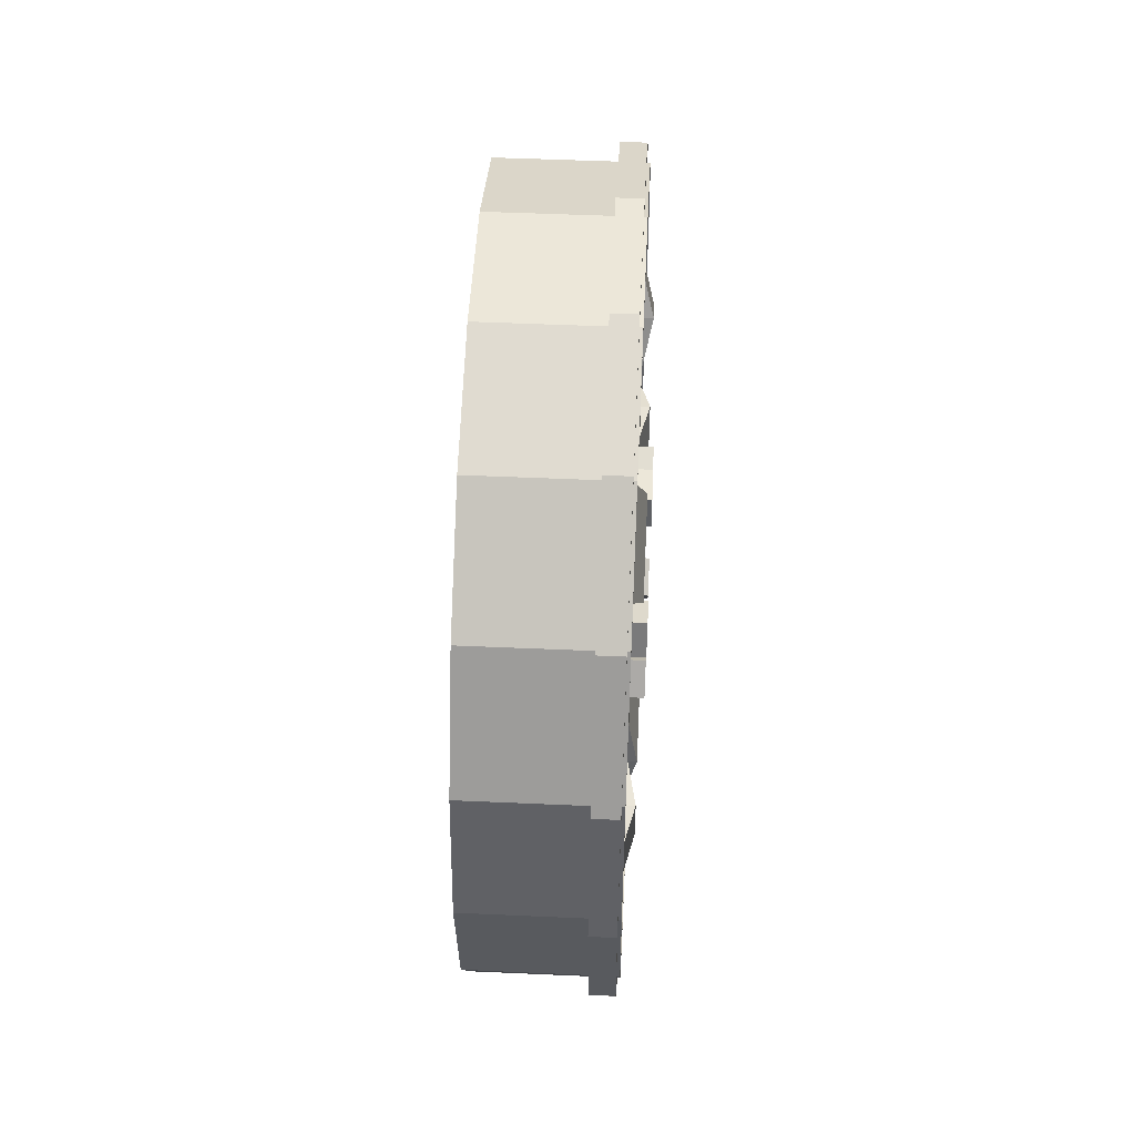
<metadata>
{"format":"obj","ext":"obj","renderer":"f3d","projection":"perspective","resolution":1024,"background":"white","views":[{"elev":49.6,"azim":2.8,"up":"+Y"}]}
</metadata>
<code>
o rim2
v -0.009756 -0.1082 0.2974
v -0.02418 -0.1001 0.275
v -0.02418 -0 0.2926
v -0.009756 -0 0.3165
v -0.009756 -0.2034 0.2424
v -0.02418 -0.1881 0.2241
v -0.009756 -0.2741 0.1582
v -0.02418 -0.2534 0.1463
v -0.009756 -0.3117 0.05496
v -0.02418 -0.2882 0.05081
v -0.009756 -0.3117 -0.05496
v -0.02418 -0.2882 -0.05081
v -0.009756 -0.2741 -0.1582
v -0.02418 -0.2534 -0.1463
v -0.009756 -0.2034 -0.2424
v -0.02418 -0.1881 -0.2241
v -0.009756 -0.1082 -0.2974
v -0.02418 -0.1001 -0.275
v -0.009756 0 -0.3165
v -0.02418 0 -0.2926
v -0.009756 0.1082 -0.2974
v -0.02418 0.1001 -0.275
v -0.009756 0.2034 -0.2424
v -0.02418 0.1881 -0.2241
v -0.009756 0.2741 -0.1582
v -0.02418 0.2534 -0.1463
v -0.009756 0.3117 -0.05496
v -0.02418 0.2882 -0.05081
v -0.009756 0.3117 0.05496
v -0.02418 0.2882 0.05081
v -0.009756 0.2741 0.1582
v -0.02418 0.2534 0.1463
v -0.009756 0.2034 0.2424
v -0.02418 0.1881 0.2241
v -0.009756 0.1082 0.2974
v -0.02418 0.1001 0.275
v -0.1269 0.2093 0.2495
v -0.03038 0.2093 0.2495
v -0.03038 0.282 0.1628
v -0.1269 0.282 0.1628
v -0.03038 0.3207 0.05655
v -0.1269 0.3207 0.05655
v -0.1269 0.1114 0.306
v -0.03038 0.1114 0.306
v -0.03038 0.3207 -0.05655
v -0.1269 0.3207 -0.05655
v -0.1269 -0 0.3256
v -0.03038 -0 0.3256
v -0.03038 0.282 -0.1628
v -0.1269 0.282 -0.1628
v -0.1269 -0.1114 0.306
v -0.03038 -0.1114 0.306
v -0.03038 0.2093 -0.2495
v -0.1269 0.2093 -0.2495
v -0.1269 -0.2093 0.2495
v -0.03038 -0.2093 0.2495
v -0.03038 0.1114 -0.306
v -0.1269 0.1114 -0.306
v -0.1269 -0.282 0.1628
v -0.03038 -0.282 0.1628
v -0.03038 0 -0.3256
v -0.1269 0 -0.3256
v -0.1269 -0.3207 0.05655
v -0.03038 -0.3207 0.05655
v -0.03038 -0.1114 -0.306
v -0.1269 -0.1114 -0.306
v -0.1269 -0.3207 -0.05655
v -0.03038 -0.3207 -0.05655
v -0.03038 -0.2093 -0.2495
v -0.1269 -0.2093 -0.2495
v -0.1269 -0.282 -0.1628
v -0.03038 -0.282 -0.1628
v -0.009756 0.2093 0.2495
v -0.009756 0.282 0.1628
v -0.009756 0.2949 0.1703
v -0.009756 0.2189 0.2608
v -0.03038 0.2189 0.2608
v -0.03038 0.2949 0.1703
v -0.009756 0.3207 0.05655
v -0.009756 0.3353 0.05913
v -0.03038 0.3353 0.05913
v -0.009756 0.1114 0.306
v -0.009756 0.1165 0.32
v -0.03038 0.1165 0.32
v -0.009756 0.3207 -0.05655
v -0.009756 0.3353 -0.05913
v -0.03038 0.3353 -0.05913
v -0.009756 -0 0.3256
v -0.009756 -0 0.3405
v -0.03038 -0 0.3405
v -0.009756 0.282 -0.1628
v -0.009756 0.2949 -0.1703
v -0.03038 0.2949 -0.1703
v -0.009756 -0.1114 0.306
v -0.009756 -0.1165 0.32
v -0.03038 -0.1165 0.32
v -0.009756 0.2093 -0.2495
v -0.009756 0.2189 -0.2608
v -0.03038 0.2189 -0.2608
v -0.009756 -0.2093 0.2495
v -0.009756 -0.2189 0.2608
v -0.03038 -0.2189 0.2608
v -0.009756 0.1114 -0.306
v -0.009756 0.1165 -0.32
v -0.03038 0.1165 -0.32
v -0.009756 -0.282 0.1628
v -0.009756 -0.2949 0.1703
v -0.03038 -0.2949 0.1703
v -0.009756 0 -0.3256
v -0.009756 0 -0.3405
v -0.03038 0 -0.3405
v -0.009756 -0.3207 0.05655
v -0.009756 -0.3353 0.05913
v -0.03038 -0.3353 0.05913
v -0.009756 -0.1114 -0.306
v -0.009756 -0.1165 -0.32
v -0.03038 -0.1165 -0.32
v -0.009756 -0.3207 -0.05655
v -0.009756 -0.3353 -0.05913
v -0.03038 -0.3353 -0.05913
v -0.009756 -0.2093 -0.2495
v -0.009756 -0.2189 -0.2608
v -0.03038 -0.2189 -0.2608
v -0.009756 -0.282 -0.1628
v -0.009756 -0.2949 -0.1703
v -0.03038 -0.2949 -0.1703
v -0.007117 -0.1114 0.306
v -0.007117 -0 0.3256
v -0.007117 -0 0.3165
v -0.007117 -0.1082 0.2974
v -0.007117 -0.2093 0.2495
v -0.007117 -0.2034 0.2424
v -0.007117 -0.282 0.1628
v -0.007117 -0.2741 0.1582
v -0.007117 -0.3207 0.05655
v -0.007117 -0.3117 0.05496
v -0.007117 -0.3207 -0.05655
v -0.007117 -0.3117 -0.05496
v -0.007117 -0.282 -0.1628
v -0.007117 -0.2741 -0.1582
v -0.007117 -0.2093 -0.2495
v -0.007117 -0.2034 -0.2424
v -0.007117 -0.1114 -0.306
v -0.007117 -0.1082 -0.2974
v -0.007117 0 -0.3256
v -0.007117 0 -0.3165
v -0.007117 0.1114 -0.306
v -0.007117 0.1082 -0.2974
v -0.007117 0.2093 -0.2495
v -0.007117 0.2034 -0.2424
v -0.007117 0.282 -0.1628
v -0.007117 0.2741 -0.1582
v -0.007117 0.3207 -0.05655
v -0.007117 0.3117 -0.05496
v -0.007117 0.3207 0.05655
v -0.007117 0.3117 0.05496
v -0.007117 0.282 0.1628
v -0.007117 0.2741 0.1582
v -0.007117 0.2093 0.2495
v -0.007117 0.2034 0.2424
v -0.007117 0.1114 0.306
v -0.007117 0.1082 0.2974
v -0.1204 -0.09333 -0.2564
v -0.1204 0 -0.2729
v -0.1204 0.09333 -0.2564
v -0.1204 -0.1754 -0.209
v -0.1204 0.1754 -0.209
v -0.1204 -0.2363 -0.1364
v -0.1204 0.2363 -0.1364
v -0.1204 -0.2687 -0.04738
v -0.1204 0.2687 -0.04738
v -0.1204 -0.2687 0.04738
v -0.1204 0.2687 0.04738
v -0.1204 -0.2363 0.1364
v -0.1204 0.2363 0.1364
v -0.1204 -0.1754 0.209
v -0.1204 0.1754 0.209
v -0.1204 -0.09333 0.2564
v -0.1204 0.09333 0.2564
v -0.1204 -0 0.2729
v -0.02418 -0 0.2926
v -0.02418 -0.1001 0.275
v -0.009756 -0.1082 0.2974
v -0.009756 -0 0.3165
v -0.02418 -0.1881 0.2241
v -0.009756 -0.2034 0.2424
v -0.02418 -0.2534 0.1463
v -0.009756 -0.2741 0.1582
v -0.02418 -0.2882 0.05081
v -0.009756 -0.3117 0.05496
v -0.02418 -0.2882 -0.05081
v -0.009756 -0.3117 -0.05496
v -0.02418 -0.2534 -0.1463
v -0.009756 -0.2741 -0.1582
v -0.02418 -0.1881 -0.2241
v -0.009756 -0.2034 -0.2424
v -0.02418 -0.1001 -0.275
v -0.009756 -0.1082 -0.2974
v -0.02418 0 -0.2926
v -0.009756 0 -0.3165
v -0.02418 0.1001 -0.275
v -0.009756 0.1082 -0.2974
v -0.02418 0.1881 -0.2241
v -0.009756 0.2034 -0.2424
v -0.02418 0.2534 -0.1463
v -0.009756 0.2741 -0.1582
v -0.02418 0.2882 -0.05081
v -0.009756 0.3117 -0.05496
v -0.02418 0.2882 0.05081
v -0.009756 0.3117 0.05496
v -0.02418 0.2534 0.1463
v -0.009756 0.2741 0.1582
v -0.02418 0.1881 0.2241
v -0.009756 0.2034 0.2424
v -0.02418 0.1001 0.275
v -0.009756 0.1082 0.2974
v -0.03038 0.282 0.1628
v -0.03038 0.2093 0.2495
v -0.1269 0.2093 0.2495
v -0.1269 0.282 0.1628
v -0.1269 0.3207 0.05655
v -0.03038 0.3207 0.05655
v -0.03038 0.1114 0.306
v -0.1269 0.1114 0.306
v -0.1269 0.3207 -0.05655
v -0.03038 0.3207 -0.05655
v -0.03038 -0 0.3256
v -0.1269 -0 0.3256
v -0.1269 0.282 -0.1628
v -0.03038 0.282 -0.1628
v -0.03038 -0.1114 0.306
v -0.1269 -0.1114 0.306
v -0.1269 0.2093 -0.2495
v -0.03038 0.2093 -0.2495
v -0.03038 -0.2093 0.2495
v -0.1269 -0.2093 0.2495
v -0.1269 0.1114 -0.306
v -0.03038 0.1114 -0.306
v -0.03038 -0.282 0.1628
v -0.1269 -0.282 0.1628
v -0.1269 0 -0.3256
v -0.03038 0 -0.3256
v -0.03038 -0.3207 0.05655
v -0.1269 -0.3207 0.05655
v -0.1269 -0.1114 -0.306
v -0.03038 -0.1114 -0.306
v -0.03038 -0.3207 -0.05655
v -0.1269 -0.3207 -0.05655
v -0.1269 -0.2093 -0.2495
v -0.03038 -0.2093 -0.2495
v -0.03038 -0.282 -0.1628
v -0.1269 -0.282 -0.1628
v -0.009756 0.2949 0.1703
v -0.009756 0.282 0.1628
v -0.009756 0.2093 0.2495
v -0.009756 0.2189 0.2608
v -0.03038 0.2189 0.2608
v -0.03038 0.2949 0.1703
v -0.009756 0.3353 0.05913
v -0.009756 0.3207 0.05655
v -0.03038 0.3353 0.05913
v -0.009756 0.1114 0.306
v -0.009756 0.1165 0.32
v -0.03038 0.1165 0.32
v -0.009756 0.3353 -0.05913
v -0.009756 0.3207 -0.05655
v -0.03038 0.3353 -0.05913
v -0.009756 -0 0.3256
v -0.009756 -0 0.3405
v -0.03038 -0 0.3405
v -0.009756 0.2949 -0.1703
v -0.009756 0.282 -0.1628
v -0.03038 0.2949 -0.1703
v -0.009756 -0.1114 0.306
v -0.009756 -0.1165 0.32
v -0.03038 -0.1165 0.32
v -0.009756 0.2189 -0.2608
v -0.009756 0.2093 -0.2495
v -0.03038 0.2189 -0.2608
v -0.009756 -0.2093 0.2495
v -0.009756 -0.2189 0.2608
v -0.03038 -0.2189 0.2608
v -0.009756 0.1165 -0.32
v -0.009756 0.1114 -0.306
v -0.03038 0.1165 -0.32
v -0.009756 -0.282 0.1628
v -0.009756 -0.2949 0.1703
v -0.03038 -0.2949 0.1703
v -0.009756 0 -0.3405
v -0.009756 0 -0.3256
v -0.03038 0 -0.3405
v -0.009756 -0.3207 0.05655
v -0.009756 -0.3353 0.05913
v -0.03038 -0.3353 0.05913
v -0.009756 -0.1165 -0.32
v -0.009756 -0.1114 -0.306
v -0.03038 -0.1165 -0.32
v -0.009756 -0.3207 -0.05655
v -0.009756 -0.3353 -0.05913
v -0.03038 -0.3353 -0.05913
v -0.009756 -0.2189 -0.2608
v -0.009756 -0.2093 -0.2495
v -0.03038 -0.2189 -0.2608
v -0.009756 -0.282 -0.1628
v -0.009756 -0.2949 -0.1703
v -0.03038 -0.2949 -0.1703
v -0.007117 -0.1114 0.306
v -0.007117 -0 0.3256
v -0.007117 -0 0.3165
v -0.007117 -0.1082 0.2974
v -0.007117 -0.2093 0.2495
v -0.007117 -0.2034 0.2424
v -0.007117 -0.282 0.1628
v -0.007117 -0.2741 0.1582
v -0.007117 -0.3207 0.05655
v -0.007117 -0.3117 0.05496
v -0.007117 -0.3207 -0.05655
v -0.007117 -0.3117 -0.05496
v -0.007117 -0.282 -0.1628
v -0.007117 -0.2741 -0.1582
v -0.007117 -0.2093 -0.2495
v -0.007117 -0.2034 -0.2424
v -0.007117 -0.1114 -0.306
v -0.007117 -0.1082 -0.2974
v -0.007117 0 -0.3256
v -0.007117 0 -0.3165
v -0.007117 0.1114 -0.306
v -0.007117 0.1082 -0.2974
v -0.007117 0.2093 -0.2495
v -0.007117 0.2034 -0.2424
v -0.007117 0.282 -0.1628
v -0.007117 0.2741 -0.1582
v -0.007117 0.3207 -0.05655
v -0.007117 0.3117 -0.05496
v -0.007117 0.3207 0.05655
v -0.007117 0.3117 0.05496
v -0.007117 0.282 0.1628
v -0.007117 0.2741 0.1582
v -0.007117 0.2093 0.2495
v -0.007117 0.2034 0.2424
v -0.007117 0.1114 0.306
v -0.007117 0.1082 0.2974
v -0.1204 -0.09333 -0.2564
v -0.1204 0 -0.2729
v -0.1204 0.09333 -0.2564
v -0.1204 -0.1754 -0.209
v -0.1204 0.1754 -0.209
v -0.1204 -0.2363 -0.1364
v -0.1204 0.2363 -0.1364
v -0.1204 -0.2687 -0.04738
v -0.1204 0.2687 -0.04738
v -0.1204 -0.2687 0.04738
v -0.1204 0.2687 0.04738
v -0.1204 -0.2363 0.1364
v -0.1204 0.2363 0.1364
v -0.1204 -0.1754 0.209
v -0.1204 0.1754 0.209
v -0.1204 -0.09333 0.2564
v -0.1204 0.09333 0.2564
v -0.1204 -0 0.2729
v -0.07031 -0.1297 -0.04294
v -0.07031 -0.1292 0.04148
v -0.07031 -0 -0
v -0.007812 -0.1297 -0.04294
v -0.007812 -0.1292 0.04148
v -0.02344 -0.04739 0.0151
v -0.02344 -0.04768 -0.01598
v -0.02344 -0 -0
v -0.07031 -0.08061 -0.111
v -0.007812 -0.08061 -0.111
v -0.02344 -0.02975 -0.04095
v -0.07031 -0.000765 -0.1366
v -0.007812 -0.000765 -0.1366
v -0.02344 -0.000461 -0.05028
v -0.07031 0.07938 -0.1101
v -0.007812 0.07938 -0.1101
v -0.02344 0.029 -0.04041
v -0.07031 0.1292 -0.04148
v -0.007812 0.1292 -0.04148
v -0.02344 0.04739 -0.0151
v -0.07031 0.1297 0.04294
v -0.007812 0.1297 0.04294
v -0.02344 0.04768 0.01598
v -0.07031 0.08061 0.111
v -0.007812 0.08061 0.111
v -0.02344 0.02975 0.04095
v -0.07031 0.000765 0.1366
v -0.007812 0.000765 0.1366
v -0.02344 0.000461 0.05028
v -0.07031 -0.07938 0.1101
v -0.007812 -0.07938 0.1101
v -0.02344 -0.029 0.04041
v -0.007812 0.000631 0.1127
v -0.007812 0.06651 0.09154
v -0.007812 -0.06549 0.0908
v -0.007812 -0.1066 0.03422
v -0.007812 -0.107 -0.03542
v -0.007812 -0.06651 -0.09154
v -0.007812 -0.000631 -0.1127
v -0.007812 0.1066 -0.03422
v -0.007812 0.06549 -0.0908
v -0.007812 0.107 0.03542
v 0.003906 0.1016 -0.01562
v 0.003906 0.1016 0.01562
v 0.003906 0.07031 0.01562
v 0.003906 0.07031 -0.01562
v -0.05078 0.07031 0.01562
v -0.05078 0.1016 0.01562
v -0.05078 0.1016 -0.01562
v -0.05078 0.07031 -0.01562
v 0.003906 0.01652 -0.1014
v 0.003906 0.04625 -0.09176
v 0.003906 0.03659 -0.06204
v 0.003906 0.006868 -0.0717
v -0.05078 0.03659 -0.06204
v -0.05078 0.04625 -0.09176
v -0.05078 0.01652 -0.1014
v -0.05078 0.006868 -0.0717
v 0.003906 -0.09135 -0.04706
v 0.003906 -0.07298 -0.07234
v 0.003906 -0.0477 -0.05397
v 0.003906 -0.06607 -0.02869
v -0.05078 -0.0477 -0.05397
v -0.05078 -0.07298 -0.07234
v -0.05078 -0.09135 -0.04706
v -0.05078 -0.06607 -0.02869
v 0.003906 -0.07298 0.07234
v 0.003906 -0.09135 0.04706
v 0.003906 -0.06607 0.02869
v 0.003906 -0.0477 0.05397
v -0.05078 -0.06607 0.02869
v -0.05078 -0.09135 0.04706
v -0.05078 -0.07298 0.07234
v -0.05078 -0.0477 0.05397
v 0.003906 0.04625 0.09176
v 0.003906 0.01652 0.1014
v 0.003906 0.006867 0.0717
v 0.003906 0.03659 0.06204
v -0.05078 0.006867 0.0717
v -0.05078 0.01652 0.1014
v -0.05078 0.04625 0.09176
v -0.05078 0.03659 0.06204
v -0.01562 0.1181 0.05681
v 0 0.1905 0.09009
v 0 0.1445 0.1533
v -0.01562 0.09051 0.09473
v -0.04688 0.1445 0.1533
v -0.04688 0.1905 0.09009
v -0.0625 0.1181 0.05681
v -0.0625 0.09051 0.09473
v -0.02344 0.2123 0.2122
v -0.02344 0.2675 0.1364
v -0.07031 0.2675 0.1364
v -0.07031 0.2123 0.2122
v -0.01562 -0.01754 0.1298
v 0 -0.02683 0.209
v 0 -0.1011 0.1848
v -0.01562 -0.06212 0.1154
v -0.04688 -0.1011 0.1848
v -0.04688 -0.02683 0.209
v -0.0625 -0.01754 0.1298
v -0.0625 -0.06212 0.1154
v -0.02344 -0.1362 0.2675
v -0.02344 -0.04706 0.2965
v -0.07031 -0.04706 0.2965
v -0.07031 -0.1362 0.2675
v -0.01562 -0.1289 0.02344
v 0 -0.207 0.03906
v 0 -0.207 -0.03906
v -0.01562 -0.1289 -0.02344
v -0.04688 -0.207 -0.03906
v -0.04688 -0.207 0.03906
v -0.0625 -0.1289 0.02344
v -0.0625 -0.1289 -0.02344
v -0.02344 -0.2965 -0.04688
v -0.02344 -0.2965 0.04688
v -0.07031 -0.2965 0.04688
v -0.07031 -0.2965 -0.04688
v -0.01562 -0.06212 -0.1154
v 0 -0.1011 -0.1848
v 0 -0.02683 -0.209
v -0.01562 -0.01754 -0.1298
v -0.04688 -0.02683 -0.209
v -0.04688 -0.1011 -0.1848
v -0.0625 -0.06212 -0.1154
v -0.0625 -0.01754 -0.1298
v -0.02344 -0.04704 -0.2965
v -0.02344 -0.1362 -0.2675
v -0.07031 -0.1362 -0.2675
v -0.07031 -0.04704 -0.2965
v -0.01562 0.09051 -0.09473
v 0 0.1445 -0.1533
v 0 0.1905 -0.09009
v -0.01562 0.1181 -0.05681
v -0.04688 0.1905 -0.09009
v -0.04688 0.1445 -0.1533
v -0.0625 0.09051 -0.09473
v -0.0625 0.1181 -0.05681
v -0.02344 0.2674 -0.1363
v -0.02344 0.2124 -0.2122
v -0.07031 0.2124 -0.2122
v -0.07031 0.2674 -0.1363
f 1 2 3 4
f 5 6 2 1
f 7 8 6 5
f 9 10 8 7
f 11 12 10 9
f 13 14 12 11
f 15 16 14 13
f 17 18 16 15
f 19 20 18 17
f 21 22 20 19
f 23 24 22 21
f 25 26 24 23
f 27 28 26 25
f 29 30 28 27
f 31 32 30 29
f 33 34 32 31
f 35 36 34 33
f 4 3 36 35
f 37 38 39 40
f 41 42 40 39
f 43 44 38 37
f 45 46 42 41
f 47 48 44 43
f 49 50 46 45
f 51 52 48 47
f 53 54 50 49
f 55 56 52 51
f 57 58 54 53
f 59 60 56 55
f 61 62 58 57
f 63 64 60 59
f 65 66 62 61
f 67 68 64 63
f 69 70 66 65
f 71 72 68 67
f 72 71 70 69
f 73 74 75 76
f 77 76 75 78
f 74 79 80 75
f 80 81 78 75
f 82 73 76 83
f 84 83 76 77
f 79 85 86 80
f 86 87 81 80
f 88 82 83 89
f 90 89 83 84
f 85 91 92 86
f 92 93 87 86
f 94 88 89 95
f 96 95 89 90
f 91 97 98 92
f 98 99 93 92
f 100 94 95 101
f 102 101 95 96
f 97 103 104 98
f 104 105 99 98
f 106 100 101 107
f 108 107 101 102
f 103 109 110 104
f 110 111 105 104
f 112 106 107 113
f 114 113 107 108
f 109 115 116 110
f 116 117 111 110
f 118 112 113 119
f 120 119 113 114
f 115 121 122 116
f 122 123 117 116
f 124 118 119 125
f 126 125 119 120
f 121 124 125 122
f 125 126 123 122
f 88 94 127 128
f 1 4 129 130
f 130 129 128 127
f 94 100 131 127
f 5 1 130 132
f 132 130 127 131
f 100 106 133 131
f 7 5 132 134
f 134 132 131 133
f 106 112 135 133
f 9 7 134 136
f 136 134 133 135
f 112 118 137 135
f 11 9 136 138
f 138 136 135 137
f 118 124 139 137
f 13 11 138 140
f 140 138 137 139
f 124 121 141 139
f 15 13 140 142
f 142 140 139 141
f 121 115 143 141
f 17 15 142 144
f 144 142 141 143
f 115 109 145 143
f 19 17 144 146
f 146 144 143 145
f 109 103 147 145
f 21 19 146 148
f 148 146 145 147
f 103 97 149 147
f 23 21 148 150
f 150 148 147 149
f 97 91 151 149
f 25 23 150 152
f 152 150 149 151
f 91 85 153 151
f 27 25 152 154
f 154 152 151 153
f 85 79 155 153
f 29 27 154 156
f 156 154 153 155
f 79 74 157 155
f 31 29 156 158
f 158 156 155 157
f 74 73 159 157
f 33 31 158 160
f 160 158 157 159
f 73 82 161 159
f 35 33 160 162
f 162 160 159 161
f 82 88 128 161
f 4 35 162 129
f 129 162 161 128
f 163 18 20 164
f 22 165 164 20
f 166 16 18 163
f 24 167 165 22
f 168 14 16 166
f 26 169 167 24
f 170 12 14 168
f 28 171 169 26
f 172 10 12 170
f 30 173 171 28
f 174 8 10 172
f 32 175 173 30
f 176 6 8 174
f 34 177 175 32
f 178 2 6 176
f 36 179 177 34
f 180 3 2 178
f 3 180 179 36
f 181 182 183 184
f 182 185 186 183
f 185 187 188 186
f 187 189 190 188
f 189 191 192 190
f 191 193 194 192
f 193 195 196 194
f 195 197 198 196
f 197 199 200 198
f 199 201 202 200
f 201 203 204 202
f 203 205 206 204
f 205 207 208 206
f 207 209 210 208
f 209 211 212 210
f 211 213 214 212
f 213 215 216 214
f 215 181 184 216
f 217 218 219 220
f 220 221 222 217
f 218 223 224 219
f 221 225 226 222
f 223 227 228 224
f 225 229 230 226
f 227 231 232 228
f 229 233 234 230
f 231 235 236 232
f 233 237 238 234
f 235 239 240 236
f 237 241 242 238
f 239 243 244 240
f 241 245 246 242
f 243 247 248 244
f 245 249 250 246
f 247 251 252 248
f 249 252 251 250
f 253 254 255 256
f 253 256 257 258
f 259 260 254 253
f 258 261 259 253
f 256 255 262 263
f 256 263 264 257
f 265 266 260 259
f 261 267 265 259
f 263 262 268 269
f 263 269 270 264
f 271 272 266 265
f 267 273 271 265
f 269 268 274 275
f 269 275 276 270
f 277 278 272 271
f 273 279 277 271
f 275 274 280 281
f 275 281 282 276
f 283 284 278 277
f 279 285 283 277
f 281 280 286 287
f 281 287 288 282
f 289 290 284 283
f 285 291 289 283
f 287 286 292 293
f 287 293 294 288
f 295 296 290 289
f 291 297 295 289
f 293 292 298 299
f 293 299 300 294
f 301 302 296 295
f 297 303 301 295
f 299 298 304 305
f 299 305 306 300
f 305 304 302 301
f 303 306 305 301
f 307 274 268 308
f 309 184 183 310
f 308 309 310 307
f 311 280 274 307
f 310 183 186 312
f 307 310 312 311
f 313 286 280 311
f 312 186 188 314
f 311 312 314 313
f 315 292 286 313
f 314 188 190 316
f 313 314 316 315
f 317 298 292 315
f 316 190 192 318
f 315 316 318 317
f 319 304 298 317
f 318 192 194 320
f 317 318 320 319
f 321 302 304 319
f 320 194 196 322
f 319 320 322 321
f 323 296 302 321
f 322 196 198 324
f 321 322 324 323
f 325 290 296 323
f 324 198 200 326
f 323 324 326 325
f 327 284 290 325
f 326 200 202 328
f 325 326 328 327
f 329 278 284 327
f 328 202 204 330
f 327 328 330 329
f 331 272 278 329
f 330 204 206 332
f 329 330 332 331
f 333 266 272 331
f 332 206 208 334
f 331 332 334 333
f 335 260 266 333
f 334 208 210 336
f 333 334 336 335
f 337 254 260 335
f 336 210 212 338
f 335 336 338 337
f 339 255 254 337
f 338 212 214 340
f 337 338 340 339
f 341 262 255 339
f 340 214 216 342
f 339 340 342 341
f 308 268 262 341
f 342 216 184 309
f 341 342 309 308
f 199 197 343 344
f 344 345 201 199
f 197 195 346 343
f 345 347 203 201
f 195 193 348 346
f 347 349 205 203
f 193 191 350 348
f 349 351 207 205
f 191 189 352 350
f 351 353 209 207
f 189 187 354 352
f 353 355 211 209
f 187 185 356 354
f 355 357 213 211
f 185 182 358 356
f 357 359 215 213
f 182 181 360 358
f 359 360 181 215
f 361 362 363
f 362 361 364 365
f 366 367 368
f 369 361 363
f 361 369 370 364
f 367 371 368
f 372 369 363
f 369 372 373 370
f 371 374 368
f 375 372 363
f 372 375 376 373
f 374 377 368
f 378 375 363
f 375 378 379 376
f 377 380 368
f 381 378 363
f 378 381 382 379
f 380 383 368
f 384 381 363
f 381 384 385 382
f 383 386 368
f 387 384 363
f 384 387 388 385
f 386 389 368
f 390 387 363
f 387 390 391 388
f 389 392 368
f 362 390 363
f 390 362 365 391
f 392 366 368
f 393 394 385 388
f 395 393 388 391
f 396 395 391 365
f 397 396 365 364
f 398 397 364 370
f 399 398 370 373
f 400 401 376 379
f 401 399 373 376
f 402 400 379 382
f 394 402 382 385
f 389 386 394 393
f 392 389 393 395
f 366 392 395 396
f 367 366 396 397
f 371 367 397 398
f 374 371 398 399
f 380 377 401 400
f 377 374 399 401
f 383 380 400 402
f 386 383 402 394
f 403 404 405 406
f 407 408 409 410
f 408 404 403 409
f 406 405 407 410
f 405 404 408 407
f 409 403 406 410
f 411 412 413 414
f 415 416 417 418
f 416 412 411 417
f 414 413 415 418
f 413 412 416 415
f 417 411 414 418
f 419 420 421 422
f 423 424 425 426
f 424 420 419 425
f 422 421 423 426
f 421 420 424 423
f 425 419 422 426
f 427 428 429 430
f 431 432 433 434
f 432 428 427 433
f 430 429 431 434
f 429 428 432 431
f 433 427 430 434
f 435 436 437 438
f 439 440 441 442
f 440 436 435 441
f 438 437 439 442
f 437 436 440 439
f 441 435 438 442
f 443 444 445 446
f 447 448 449 450
f 451 452 453 454
f 449 443 446 450
f 448 444 443 449
f 446 445 447 450
f 448 453 452 444
f 444 452 451 445
f 445 451 454 447
f 447 454 453 448
f 455 456 457 458
f 459 460 461 462
f 463 464 465 466
f 461 455 458 462
f 460 456 455 461
f 458 457 459 462
f 460 465 464 456
f 456 464 463 457
f 457 463 466 459
f 459 466 465 460
f 467 468 469 470
f 471 472 473 474
f 475 476 477 478
f 473 467 470 474
f 472 468 467 473
f 470 469 471 474
f 472 477 476 468
f 468 476 475 469
f 469 475 478 471
f 471 478 477 472
f 479 480 481 482
f 483 484 485 486
f 487 488 489 490
f 485 479 482 486
f 484 480 479 485
f 482 481 483 486
f 484 489 488 480
f 480 488 487 481
f 481 487 490 483
f 483 490 489 484
f 491 492 493 494
f 495 496 497 498
f 499 500 501 502
f 497 491 494 498
f 496 492 491 497
f 494 493 495 498
f 496 501 500 492
f 492 500 499 493
f 493 499 502 495
f 495 502 501 496

</code>
